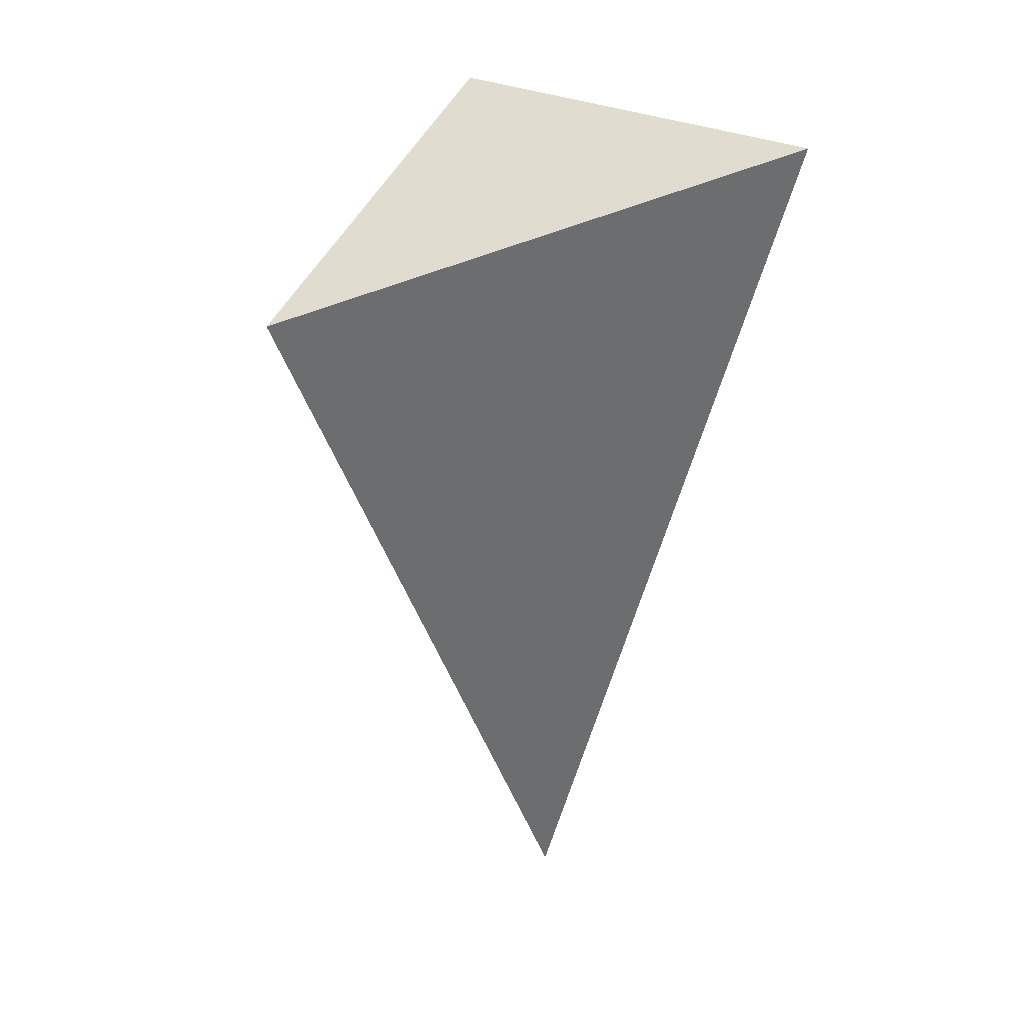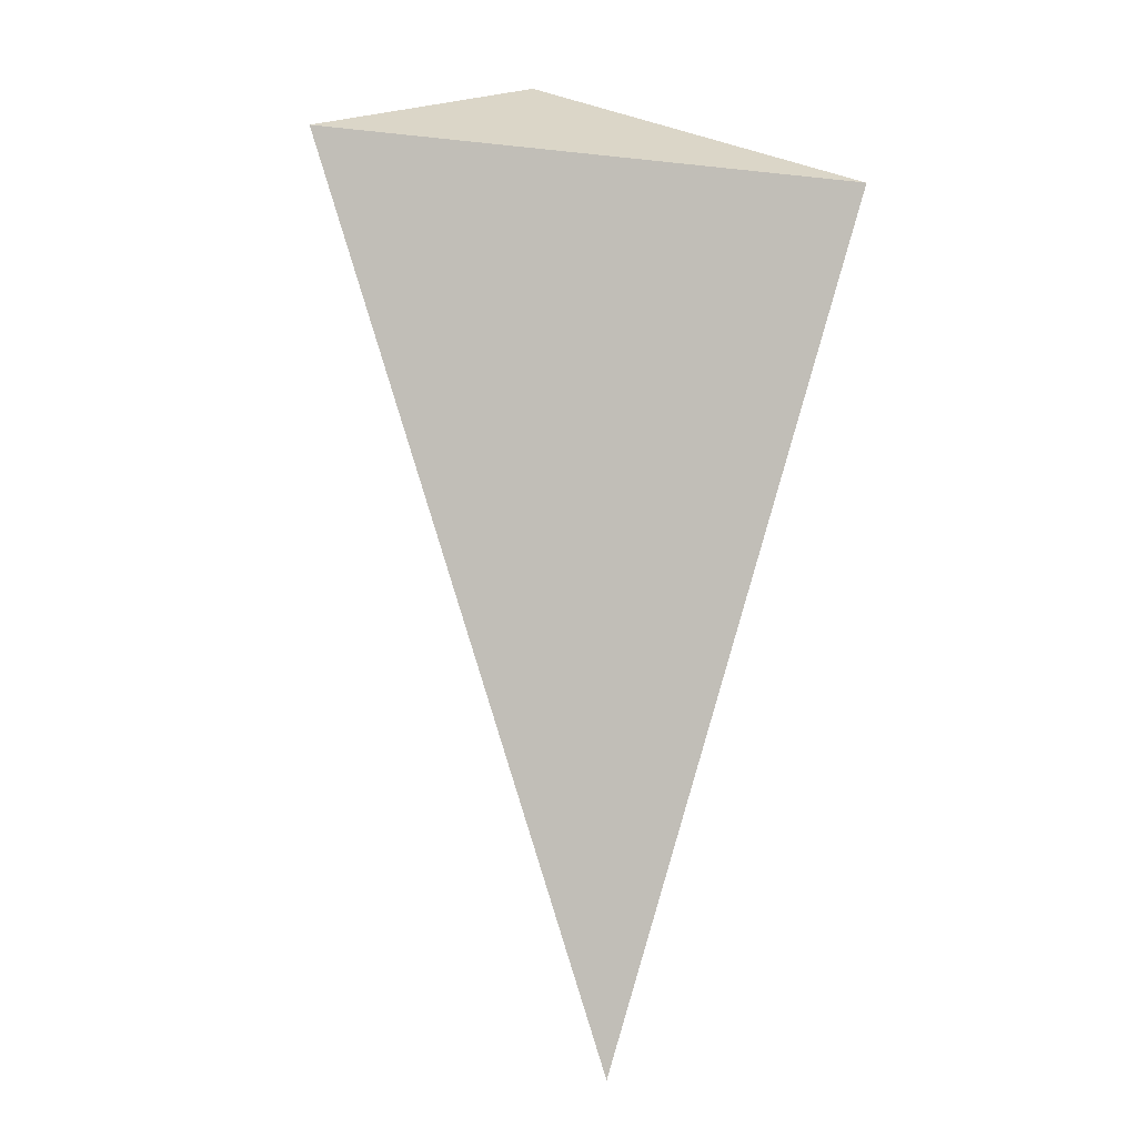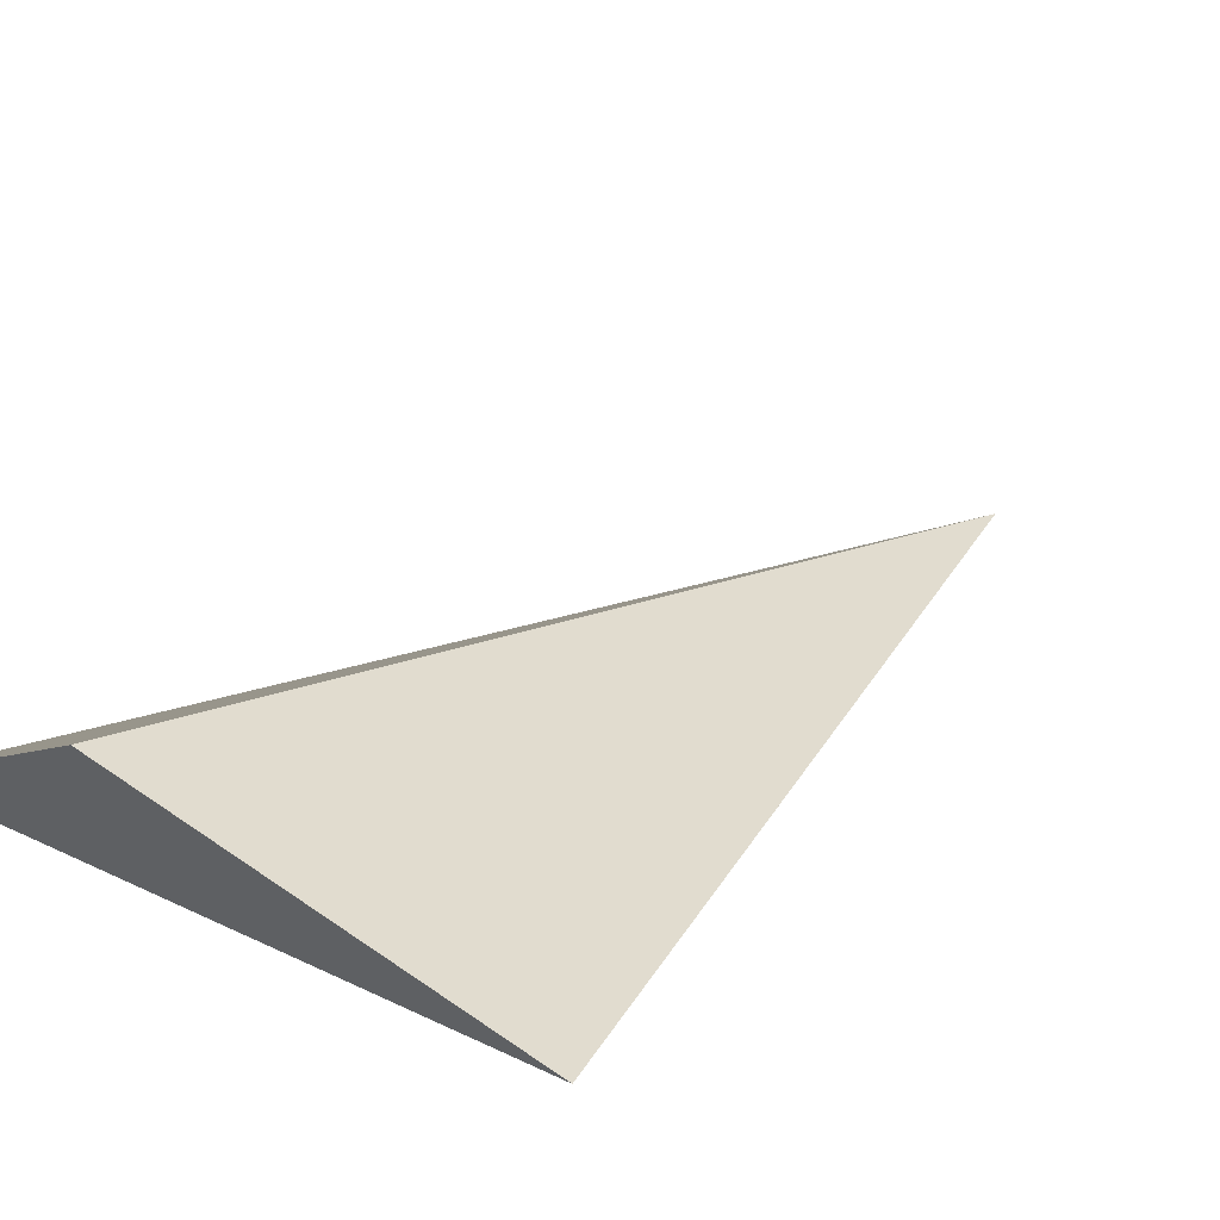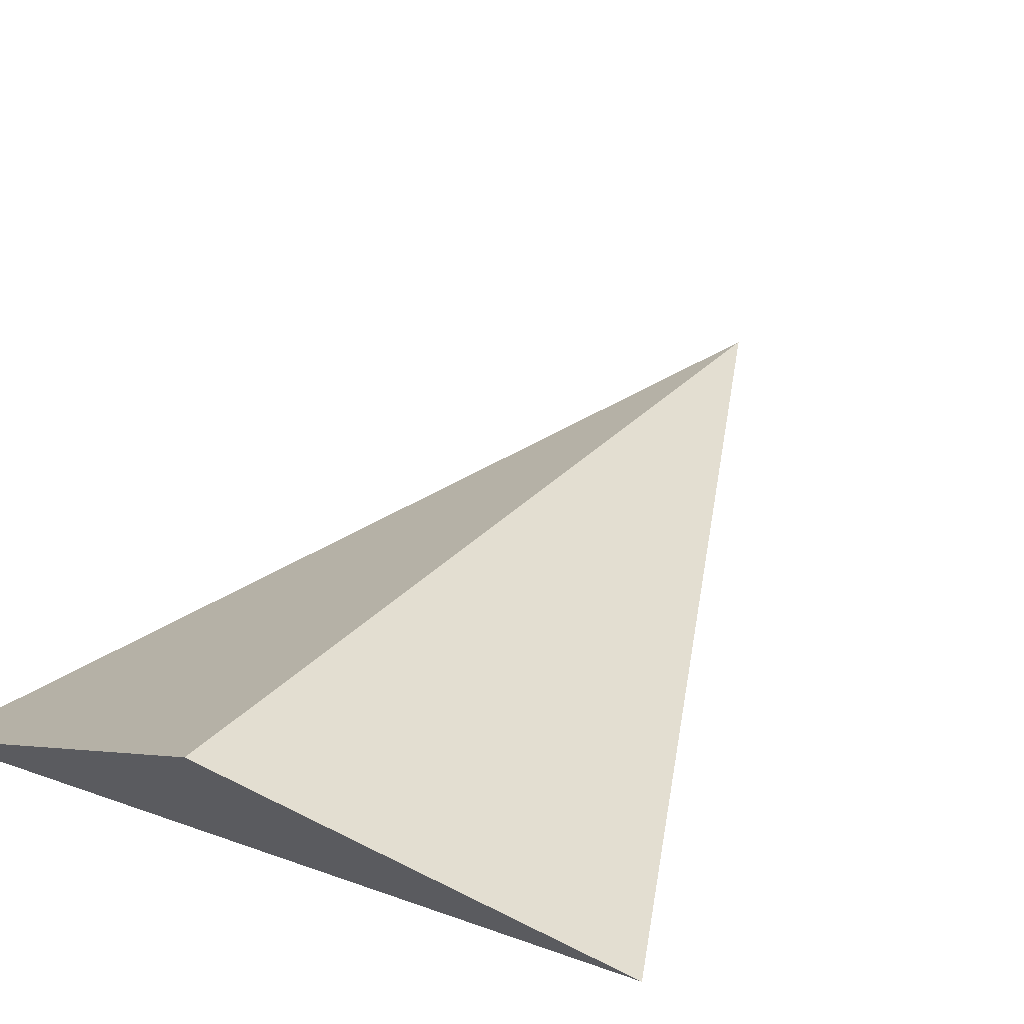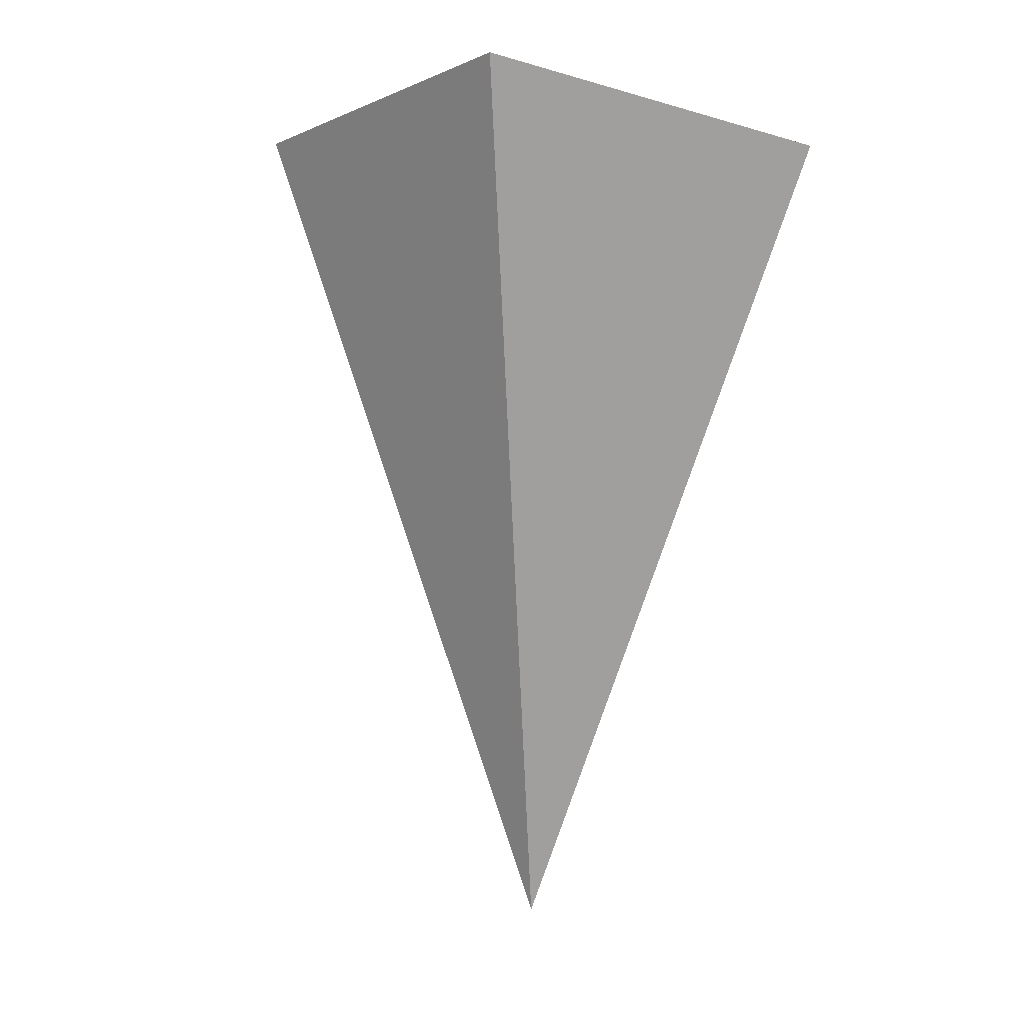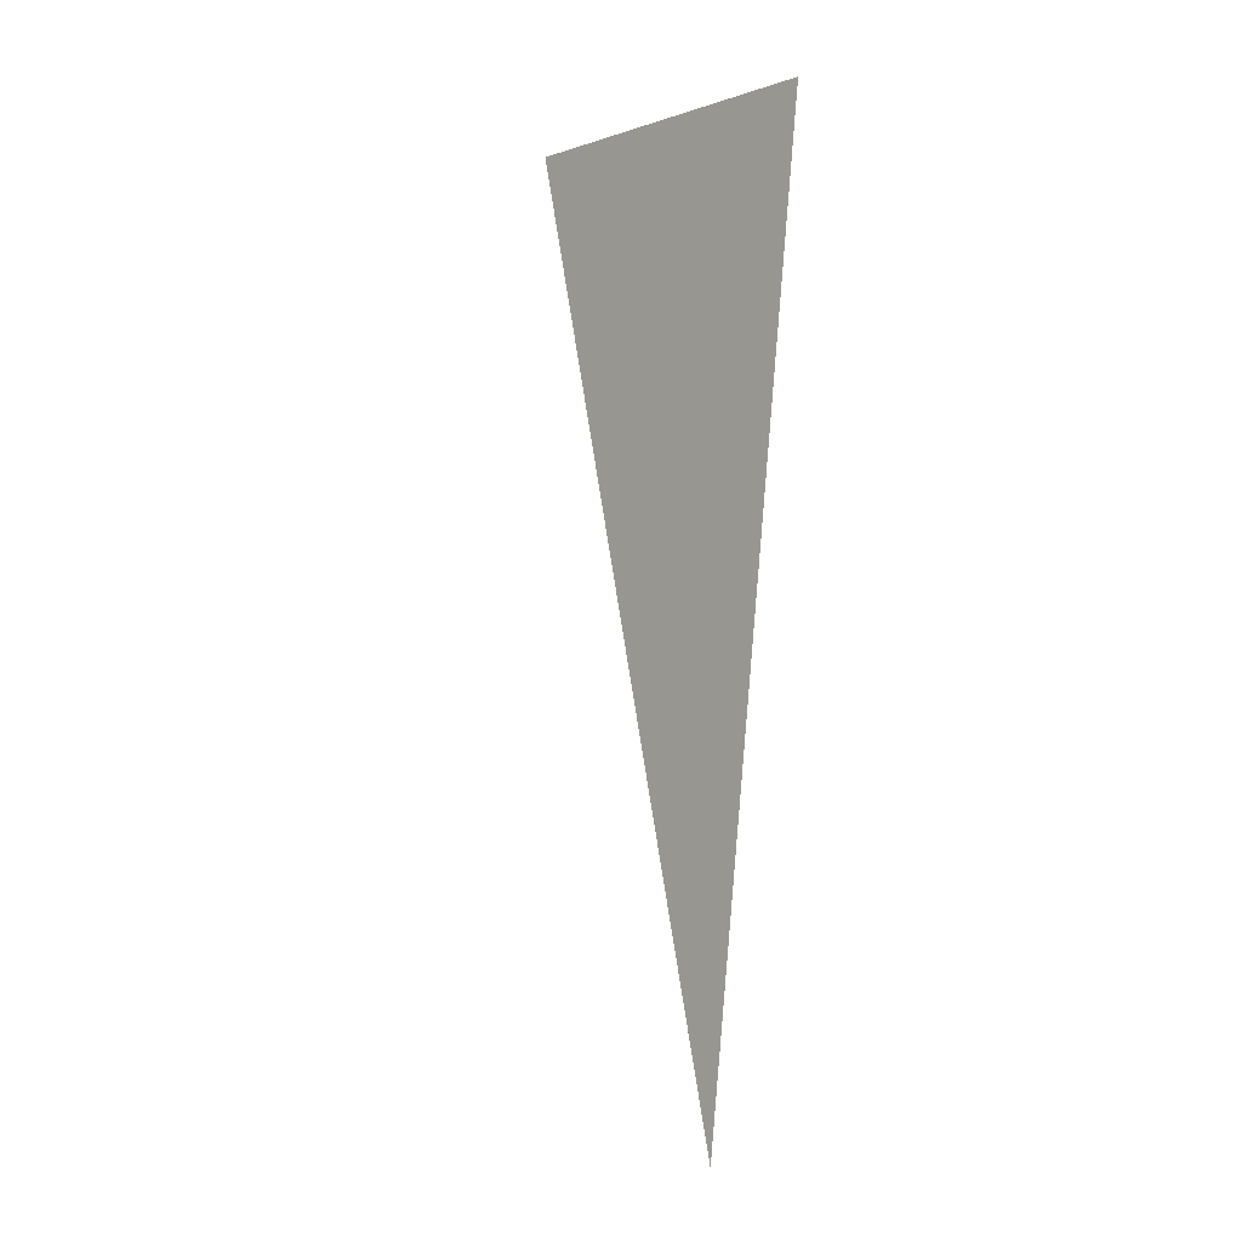
<metadata>
{"format":"obj","ext":"obj","renderer":"f3d","projection":"perspective","resolution":1024,"background":"white","views":[{"elev":39.0,"azim":-31.9,"up":"+Z"},{"elev":-0.6,"azim":-28.3,"up":"+Z"},{"elev":23.5,"azim":40.1,"up":"+Y"},{"elev":32.3,"azim":27.2,"up":"+Y"},{"elev":10.8,"azim":-162.9,"up":"+Z"},{"elev":-24.6,"azim":-105.2,"up":"+Z"}]}
</metadata>
<code>
o Cone_Cone.001
v 0 0.3331 0.8574
v -0.6891 -0.01423 0.6441
v 0.6891 -0.01423 0.6441
v -0 -0.01423 -1.356
f 1 4 2
f 1 2 3
f 2 4 3
f 3 4 1

</code>
